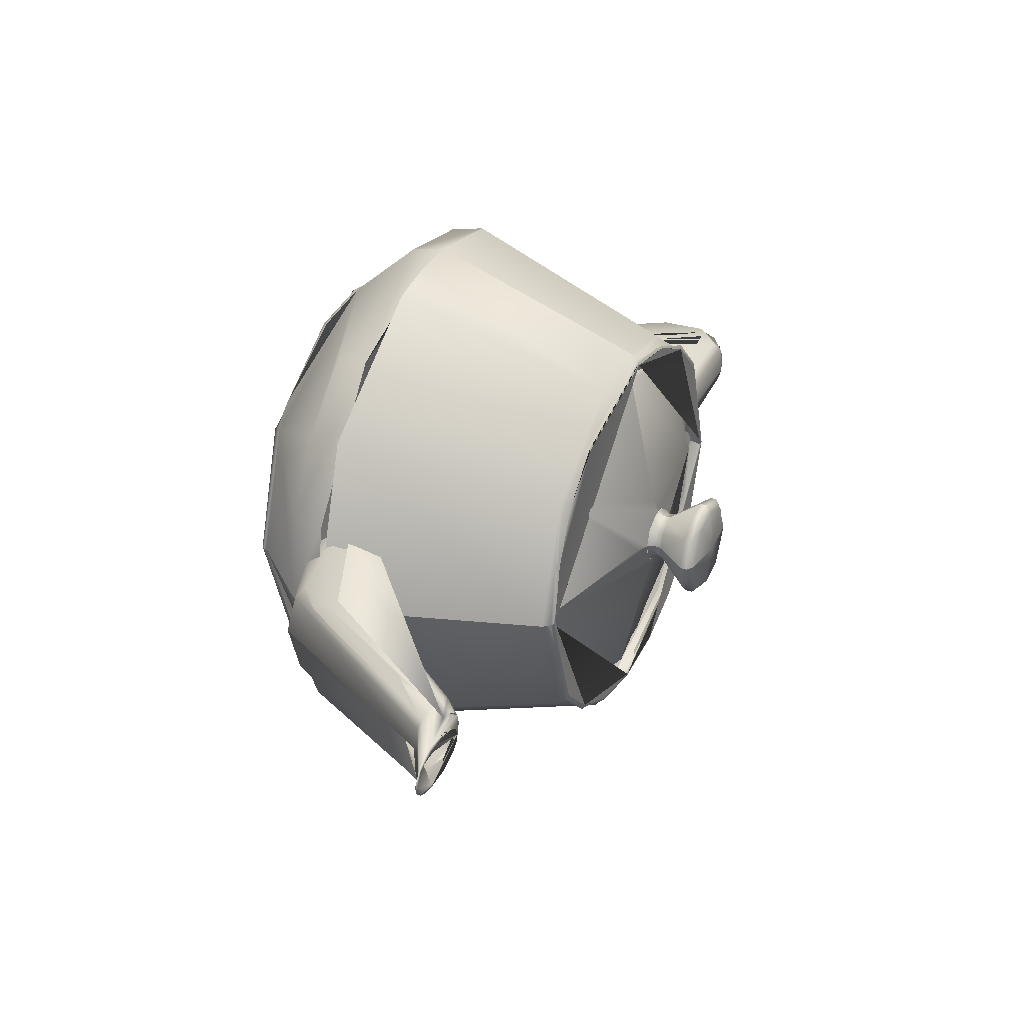
<metadata>
{"format":"obj","ext":"obj","renderer":"f3d","projection":"perspective","resolution":1024,"background":"white","views":[{"elev":32.6,"azim":116.2,"up":"+Z"}]}
</metadata>
<code>
o teapot
v 1.4 2.4 0
v 1.133 2.4 -0.8315
v 0.4467 2.4 -1.33
v 0 2.4 -1.4
v 1.382 2.483 0
v 1.119 2.483 -0.8209
v 0.8209 2.483 -1.119
v 0.441 2.483 -1.313
v 0 2.483 -1.382
v 1.39 2.494 0
v 1.125 2.494 -0.8257
v 0.8257 2.494 -1.125
v 0.4435 2.494 -1.32
v 0 2.494 -1.39
v 1.403 2.498 0
v 1.136 2.498 -0.8333
v 0.8333 2.498 -1.136
v 0.4477 2.498 -1.333
v 0 2.498 -1.403
v 1.42 2.494 0
v 1.149 2.494 -0.8432
v 0.8432 2.494 -1.149
v 0.453 2.494 -1.348
v 0 2.494 -1.42
v 1.439 2.483 0
v 1.165 2.483 -0.8547
v 0.8547 2.483 -1.165
v 0 2.483 -1.439
v 1.48 2.435 0
v 1.198 2.435 -0.8792
v 0.4723 2.435 -1.406
v 0 2.435 -1.48
v 0 2.4 -1.4
v -0.8315 2.4 -1.133
v -1.33 2.4 -0.4467
v -1.4 2.4 0
v -0.4404 2.463 -1.311
v -0.8198 2.463 -1.117
v -1.117 2.463 -0.8198
v 0 2.483 -1.382
v -0.441 2.483 -1.313
v -0.8209 2.483 -1.119
v -1.119 2.483 -0.8209
v -1.382 2.483 0
v 0 2.494 -1.39
v -0.4435 2.494 -1.32
v -0.8257 2.494 -1.125
v -1.125 2.494 -0.8257
v -1.39 2.494 0
v 0 2.498 -1.403
v -0.4477 2.498 -1.333
v -0.8333 2.498 -1.136
v -1.136 2.498 -0.8333
v -1.403 2.498 0
v 0 2.494 -1.42
v -0.453 2.494 -1.348
v -0.8432 2.494 -1.149
v -1.149 2.494 -0.8432
v -1.42 2.494 0
v -1.439 2.483 0
v 0 2.435 -1.48
v -0.4723 2.435 -1.406
v -1.198 2.435 -0.8792
v -1.48 2.435 0
v -1.4 2.4 0
v -1.133 2.4 0.8315
v -0.4467 2.4 1.33
v 0 2.4 1.4
v -1.382 2.483 0
v -1.119 2.483 0.8209
v -0.8209 2.483 1.119
v -0.441 2.483 1.313
v 0 2.483 1.382
v -1.39 2.494 0
v -1.125 2.494 0.8257
v -0.8257 2.494 1.125
v -0.4435 2.494 1.32
v 0 2.494 1.39
v -1.403 2.498 0
v -1.136 2.498 0.8333
v -0.8333 2.498 1.136
v -0.4477 2.498 1.333
v 0 2.498 1.403
v -1.42 2.494 0
v -1.149 2.494 0.8432
v -0.8432 2.494 1.149
v -0.453 2.494 1.348
v 0 2.494 1.42
v -1.165 2.483 0.8547
v -0.8547 2.483 1.165
v 0 2.483 1.439
v -1.48 2.435 0
v -1.198 2.435 0.8792
v -0.4723 2.435 1.406
v 0 2.435 1.48
v 0 2.4 1.4
v 0.8315 2.4 1.133
v 1.33 2.4 0.4467
v 1.4 2.4 0
v 0 2.483 1.382
v 0.8209 2.483 1.119
v 1.313 2.483 0.441
v 1.382 2.483 0
v 0 2.494 1.39
v 0.8257 2.494 1.125
v 1.32 2.494 0.4435
v 1.39 2.494 0
v 0 2.498 1.403
v 0.8333 2.498 1.136
v 1.333 2.498 0.4477
v 1.403 2.498 0
v 0 2.494 1.42
v 0.8432 2.494 1.149
v 1.149 2.494 0.8432
v 1.348 2.494 0.453
v 1.42 2.494 0
v 0 2.435 1.48
v 0.4723 2.435 1.406
v 1.198 2.435 0.8792
v 1.48 2.435 0
v 1.974 0.9 -0.3282
v 2 0.9 0
v 1.619 0.9 -1.188
v 0.6381 0.9 -1.9
v 0 0.9 -2
v -0.3282 0.9 -1.974
v 0 0.9 -2
v -0.6381 0.9 -1.9
v -1.619 0.9 -1.188
v -2 0.9 0
v -1.974 0.9 0.3282
v -2 0.9 0
v -1.619 0.9 1.188
v -0.6381 0.9 1.9
v 0 0.9 2
v 0.3282 0.9 1.974
v 0 0.9 2
v 0.6381 0.9 1.9
v 1.619 0.9 1.188
v 2 0.9 0
v 1.619 0.9 -1.188
v 0.6381 0.9 -1.9
v 1.948 0.6564 0
v 1.576 0.6564 -1.157
v 1.157 0.6564 -1.576
v 0.6215 0.6564 -1.85
v 0 0.6564 -1.948
v 1.5 0.15 0
v 1.065 0.15 -1.065
v 0.8909 0.15 -1.214
v 0 0.15 -1.5
v -1.188 0.9 -1.619
v -1.9 0.9 -0.6381
v 0 0.6564 -1.948
v -1.157 0.6564 -1.576
v -1.576 0.6564 -1.157
v -1.85 0.6564 -0.6215
v -1.948 0.6564 0
v 0 0.15 -1.5
v -1.065 0.15 -1.065
v -1.214 0.15 -0.8909
v -1.5 0.15 0
v -1.619 0.9 1.188
v -0.6381 0.9 1.9
v -1.948 0.6564 0
v -1.576 0.6564 1.157
v -1.157 0.6564 1.576
v -0.6215 0.6564 1.85
v 0 0.6564 1.948
v -1.5 0.15 0
v -1.065 0.15 1.065
v -0.8909 0.15 1.214
v 0 0.15 1.5
v 1.188 0.9 1.619
v 1.9 0.9 0.6381
v 0 0.6564 1.948
v 1.157 0.6564 1.576
v 1.576 0.6564 1.157
v 1.85 0.6564 0.6215
v 1.948 0.6564 0
v 0 0.15 1.5
v 1.065 0.15 1.065
v 1.214 0.15 0.8909
v 1.5 0.15 0
v -1.6 2.025 0
v -1.578 2.074 -0.189
v -1.565 2.104 -0.216
v -1.55 2.138 -0.225
v -1.535 2.171 -0.216
v -1.51 2.227 -0.144
v -1.5 2.25 0
v -2.625 2.194 0
v -2.674 2.091 -0.216
v -2.734 2.134 -0.144
v -2.753 2.148 -0.081
v -2.76 2.153 0
v -2.595 1.948 0
v -2.837 2.08 -0.144
v -2.857 2.092 -0.081
v -2.865 2.096 0
v -2.653 1.91 0
v -2.683 1.921 -0.144
v -2.715 1.934 -0.189
v -2.754 1.948 -0.216
v -2.91 2.008 -0.144
v -2.932 2.017 -0.081
v -2.94 2.02 0
v -2.688 1.861 0
v -2.719 1.867 -0.144
v -2.793 1.882 -0.216
v -2.88 1.9 -0.216
v -2.954 1.916 -0.144
v -2.977 1.92 -0.081
v -2.985 1.922 0
v -2.7 1.8 0
v -3 1.8 0
v -1.51 2.227 0.144
v -1.535 2.171 0.216
v -1.55 2.138 0.225
v -1.565 2.104 0.216
v -1.578 2.074 0.189
v -2.753 2.148 0.081
v -2.76 2.153 0
v -2.734 2.134 0.144
v -2.674 2.091 0.216
v -2.857 2.092 0.081
v -2.837 2.08 0.144
v -2.932 2.017 0.081
v -2.91 2.008 0.144
v -2.754 1.948 0.216
v -2.715 1.934 0.189
v -2.683 1.921 0.144
v -2.653 1.91 0
v -2.977 1.92 0.081
v -2.985 1.922 0
v -2.954 1.916 0.144
v -2.88 1.9 0.216
v -2.793 1.882 0.216
v -2.719 1.867 0.144
v -2.731 1.8 0.144
v -2.989 1.666 0
v -2.775 1.604 -0.216
v -2.858 1.572 -0.216
v -2.928 1.546 -0.144
v -2.95 1.538 -0.081
v -2.958 1.535 0
v -2.651 1.545 -0.081
v -2.643 1.549 0
v -2.67 1.534 -0.144
v -2.7 1.518 -0.189
v -2.598 1.451 0
v -2.829 1.28 0
v -2.543 1.345 -0.081
v -2.538 1.35 0
v -2.515 1.175 -0.216
v -2.559 1.113 -0.216
v -2.596 1.061 -0.144
v -2.372 1.151 0
v -2.468 0.923 0
v -1.99 0.8688 -0.144
v -1.965 0.7944 -0.216
v -1.935 0.7056 -0.216
v -1.922 0.6648 -0.189
v -1.91 0.6312 -0.144
v -1.9 0.6 0
v -2.95 1.538 0.081
v -2.958 1.535 0
v -2.928 1.546 0.144
v -2.858 1.572 0.216
v -2.775 1.604 0.216
v -2.7 1.518 0.189
v -2.67 1.534 0.144
v -2.651 1.545 0.081
v -2.538 1.35 0
v -2.596 1.061 0.144
v -2.559 1.113 0.216
v -2.515 1.175 0.216
v -2.495 1.204 0.189
v -2.462 1.249 0
v -2.374 1.145 0.081
v -1.9 0.6 0
v -1.91 0.6312 0.144
v -1.922 0.6648 0.189
v -1.935 0.7056 0.216
v -1.965 0.7944 0.216
v -1.978 0.8352 0.189
v -1.99 0.8688 0.144
v -2 0.9 0
v 1.7 1.425 0
v 1.7 1.339 -0.3168
v 1.7 1.247 -0.4158
v 1.7 1.012 -0.495
v 1.7 0.8904 -0.4752
v 1.7 0.6858 -0.3168
v 1.7 0.6 0
v 2.111 1.498 0
v 2.133 1.429 -0.2963
v 2.156 1.355 -0.3889
v 2.273 0.9802 -0.3889
v 2.296 0.9062 -0.2963
v 2.318 0.8376 0
v 2.365 1.298 -0.4286
v 2.403 1.215 -0.4114
v 2.438 1.138 -0.36
v 2.326 1.682 0
v 2.529 2.183 0
v 2.922 2.09 0
v 2.649 2.296 -0.1255
v 2.702 2.292 -0.1647
v 2.717 2.4 -0.0675
v 2.7 2.4 0
v 2.762 2.4 -0.12
v 3 2.4 -0.1875
v 3.17 2.4 -0.1575
v 3.238 2.4 -0.12
v 3.283 2.4 -0.0675
v 3.3 2.4 0
v 1.7 0.6 0
v 1.7 0.6858 0.3168
v 1.7 0.8904 0.4752
v 1.7 1.012 0.495
v 1.7 1.247 0.4158
v 1.7 1.339 0.3168
v 1.7 1.425 0
v 2.318 0.8376 0
v 2.296 0.9062 0.2963
v 2.273 0.9802 0.3889
v 2.156 1.355 0.3889
v 2.133 1.429 0.2963
v 2.111 1.498 0
v 2.438 1.138 0.36
v 2.403 1.215 0.4114
v 2.365 1.298 0.4286
v 2.326 1.682 0
v 2.683 1.725 0.2484
v 2.701 1.948 0.2438
v 3.074 2.265 0
v 3.025 2.268 0.1255
v 2.972 2.272 0.1647
v 2.837 2.282 0.1961
v 2.702 2.292 0.1647
v 2.649 2.296 0.1255
v 3.3 2.4 0
v 2.911 2.4 0.18
v 2.83 2.4 0.1575
v 2.762 2.4 0.12
v 2.717 2.4 0.0675
v 2.7 2.4 0
v 2.717 2.4 -0.0675
v 2.7 2.4 0
v 2.762 2.4 -0.12
v 2.911 2.4 -0.18
v 3.089 2.4 -0.18
v 3.17 2.4 -0.1575
v 3.283 2.4 -0.0675
v 3.261 2.444 -0.1509
v 3.01 2.453 -0.1644
v 3.287 2.459 -0.1439
v 3.358 2.461 -0.1096
v 3.407 2.462 -0.06167
v 3.425 2.463 0
v 2.807 2.454 0
v 3.299 2.469 -0.1353
v 3.369 2.471 -0.1031
v 3.416 2.472 -0.058
v 3.434 2.473 0
v 2.842 2.457 -0.054
v 2.825 2.456 0
v 2.888 2.458 -0.096
v 3.037 2.464 -0.144
v 3.216 2.47 -0.144
v 3.365 2.475 -0.096
v 3.428 2.477 0
v 2.853 2.455 -0.05
v 2.837 2.454 0
v 2.896 2.456 -0.0889
v 3.038 2.462 -0.1333
v 3.207 2.468 -0.1333
v 2.856 2.448 -0.04633
v 2.841 2.447 0
v 2.897 2.449 -0.08237
v 2.957 2.452 -0.1081
v 3.108 2.457 -0.1287
v 3.187 2.46 -0.1236
v 3.259 2.463 -0.1081
v 2.851 2.436 -0.04331
v 2.838 2.436 0
v 2.889 2.438 -0.07699
v 2.944 2.439 -0.1011
v 3.01 2.442 -0.1155
v 3.083 2.444 -0.1203
v 3.155 2.446 -0.1155
v 3.222 2.449 -0.1011
v 3.277 2.451 -0.07699
v 2.981 2.424 -0.11
v 3.047 2.425 -0.1146
v 2.811 2.4 -0.0405
v 2.8 2.4 0
v 2.842 2.4 -0.072
v 3 2.4 -0.1125
v 3.059 2.4 -0.108
v 3.158 2.4 -0.072
v 3.189 2.4 -0.0405
v 3.2 2.4 0
v 2.866 2.421 0.1557
v 2.83 2.4 0.1575
v 2.717 2.4 0.0675
v 3.358 2.461 0.1096
v 3.287 2.459 0.1439
v 3.199 2.457 0.1644
v 3.416 2.472 0.058
v 3.369 2.471 0.1031
v 3.428 2.477 0
v 3.365 2.475 0.096
v 3.216 2.47 0.144
v 3.037 2.464 0.144
v 2.888 2.458 0.096
v 2.842 2.457 0.054
v 2.825 2.456 0
v 3.207 2.468 0.1333
v 3.038 2.462 0.1333
v 2.896 2.456 0.0889
v 2.853 2.455 0.05
v 2.837 2.454 0
v 3.259 2.463 0.1081
v 3.187 2.46 0.1236
v 3.108 2.457 0.1287
v 2.957 2.452 0.1081
v 2.897 2.449 0.08237
v 2.856 2.448 0.04633
v 2.841 2.447 0
v 3.277 2.451 0.07699
v 3.222 2.449 0.1011
v 3.155 2.446 0.1155
v 3.083 2.444 0.1203
v 3.01 2.442 0.1155
v 2.944 2.439 0.1011
v 2.889 2.438 0.07699
v 2.851 2.436 0.04331
v 2.838 2.436 0
v 3.047 2.425 0.1146
v 2.981 2.424 0.11
v 3.189 2.4 0.0405
v 3.158 2.4 0.072
v 3.059 2.4 0.108
v 3 2.4 0.1125
v 2.842 2.4 0.072
v 2.811 2.4 0.0405
v 0 3.15 1e-06
v 0.3088 3.118 1e-06
v 0.1837 3.118 -0.2501
v 0 3.118 -0.3088
v 0.3582 3.081 1e-06
v 0.3403 3.081 -0.1146
v 0.2131 3.081 -0.2901
v 0 3.081 -0.3582
v 0.3584 3.035 0
v 0.3405 3.035 -0.1147
v 0.2903 3.035 -0.2132
v 0.2132 3.035 -0.2903
v 0 3.035 -0.3584
v 0.1792 2.804 0
v 0.1702 2.804 -0.05725
v 0.1451 2.804 -0.1065
v 0.1065 2.804 -0.1451
v 0 2.804 -0.1792
v 0.1674 2.749 0
v 0.159 2.749 -0.05343
v 0.1355 2.749 -0.09945
v 0.09945 2.749 -0.1355
v 0 2.749 -0.1674
v 0.2 2.7 0
v 0.1619 2.7 -0.1188
v 0.06381 2.7 -0.19
v 0 2.7 -0.2
v 0 3.118 -0.3088
v -0.1837 3.118 -0.2501
v -0.3088 3.118 1e-06
v 0 3.081 -0.3582
v -0.1146 3.081 -0.3403
v -0.2131 3.081 -0.2901
v -0.2901 3.081 -0.2131
v -0.3582 3.081 1e-06
v 0 3.035 -0.3584
v -0.1147 3.035 -0.3405
v -0.2903 3.035 -0.2132
v -0.3584 3.035 0
v 0 2.804 -0.1792
v -0.05725 2.804 -0.1702
v -0.1451 2.804 -0.1065
v -0.1792 2.804 0
v 0 2.749 -0.1674
v -0.05343 2.749 -0.159
v -0.1355 2.749 -0.09945
v -0.1674 2.749 0
v 0 2.7 -0.2
v -0.06381 2.7 -0.19
v -0.1619 2.7 -0.1188
v -0.2 2.7 0
v -0.3088 3.118 1e-06
v -0.1837 3.118 0.2501
v 0 3.118 0.3088
v -0.3582 3.081 1e-06
v -0.3403 3.081 0.1146
v -0.2131 3.081 0.2901
v 0 3.081 0.3582
v -0.3584 3.035 0
v -0.3405 3.035 0.1147
v -0.2903 3.035 0.2132
v -0.2132 3.035 0.2903
v 0 3.035 0.3584
v -0.1792 2.804 0
v -0.1702 2.804 0.05725
v -0.1451 2.804 0.1065
v -0.1065 2.804 0.1451
v 0 2.804 0.1792
v -0.1674 2.749 0
v -0.159 2.749 0.05343
v -0.1355 2.749 0.09945
v -0.09945 2.749 0.1355
v 0 2.749 0.1674
v -0.2 2.7 0
v -0.1619 2.7 0.1188
v -0.06381 2.7 0.19
v 0 2.7 0.2
v 0 3.118 0.3088
v 0.1837 3.118 0.2501
v 0.3088 3.118 1e-06
v 0 3.081 0.3582
v 0.1146 3.081 0.3403
v 0.2131 3.081 0.2901
v 0.2901 3.081 0.2131
v 0.3582 3.081 1e-06
v 0 3.035 0.3584
v 0.1147 3.035 0.3405
v 0.2903 3.035 0.2132
v 0.3584 3.035 0
v 0 2.804 0.1792
v 0.05725 2.804 0.1702
v 0.1451 2.804 0.1065
v 0.1792 2.804 0
v 0 2.749 0.1674
v 0.05343 2.749 0.159
v 0.1355 2.749 0.09945
v 0.1674 2.749 0
v 0 2.7 0.2
v 0.06381 2.7 0.19
v 0.1619 2.7 0.1188
v 0.2 2.7 0
v 0.2 2.7 0
v 0.2794 2.659 0
v 0.19 2.7 -0.06381
v 0.1188 2.7 -0.1619
v 0 2.659 -0.2794
v 0 2.7 -0.2
v 1.275 2.441 0
v 0.757 2.441 -1.032
v 0 2.441 -1.275
v 1.3 2.4 0
v 1.235 2.4 -0.4148
v 0.7721 2.4 -1.052
v 0 2.4 -1.3
v 0 2.7 -0.2
v -0.1188 2.7 -0.1619
v -0.19 2.7 -0.06381
v -0.2794 2.659 0
v -0.2 2.7 0
v 0 2.441 -1.275
v -1.032 2.441 -0.757
v -1.275 2.441 0
v 0 2.4 -1.3
v -0.4148 2.4 -1.235
v -1.052 2.4 -0.7721
v -1.3 2.4 0
v -0.2 2.7 0
v -0.1619 2.7 0.1188
v -0.06381 2.7 0.19
v 0 2.659 0.2794
v 0 2.7 0.2
v -1.275 2.441 0
v -0.757 2.441 1.032
v 0 2.441 1.275
v -1.3 2.4 0
v -1.235 2.4 0.4148
v -0.7721 2.4 1.052
v 0 2.4 1.3
v 0 2.7 0.2
v 0.06381 2.7 0.19
v 0.1619 2.7 0.1188
v 0.2 2.7 0
v 0 2.441 1.275
v 1.032 2.441 0.757
v 1.275 2.441 0
v 0 2.4 1.3
v 0.4148 2.4 1.235
v 1.052 2.4 0.7721
v 1.3 2.4 0
v 0 0 0
v 0.7032 0.0084 0
v 0 0.0084 0.7032
v 1.481 0.1056 0
v 1.198 0.1056 0.8795
v 0 0.1056 1.481
v 1.496 0.1276 0
v 1.211 0.1276 0.8888
v 0.4774 0.1276 1.421
v 0 0.1276 1.496
v 1.214 0.15 0.8909
v 0.4786 0.15 1.425
v -0.7032 0.0084 0
v 0 0.1056 1.481
v -0.8795 0.1056 1.198
v -1.481 0.1056 0
v 0 0.1276 1.496
v -0.4774 0.1276 1.421
v -0.8888 0.1276 1.211
v -1.211 0.1276 0.8888
v -1.496 0.1276 0
v -0.4786 0.15 1.425
v -1.214 0.15 0.8909
v 0 0.0084 -0.7032
v -1.481 0.1056 0
v -1.198 0.1056 -0.8795
v 0 0.1056 -1.481
v -1.496 0.1276 0
v -1.211 0.1276 -0.8888
v -0.4774 0.1276 -1.421
v 0 0.1276 -1.496
v -1.214 0.15 -0.8909
v -0.4786 0.15 -1.425
v 0 0.1056 -1.481
v 1.198 0.1056 -0.8795
v 1.481 0.1056 0
v 0 0.1276 -1.496
v 0.4774 0.1276 -1.421
v 1.211 0.1276 -0.8888
v 1.496 0.1276 0
v 0.4786 0.15 -1.425
v 1.214 0.15 -0.8909
f 89 90 86 85 84 60 92 93
f 17 18 19 14 13 12 11 10 15 16
f 539 543 544 540
f 595 596 592 591 594
f 536 535 534 538 539 540
f 592 593 551 590 589 588 587 578 591
f 637 633 632 636
f 376 381 382 383 391 392 401 402 394 393 385 384 378 377
f 468 469 470 465 464 463
f 264 265 259 252 246 245 244 257 263
f 37 41 42 43 39 38
f 152 155 156 157 153
f 457 458 454 453
f 480 485 486 482 481
f 580 581 582 578 579 577 576 575 566
f 174 177 178 179 175
f 161 162 158 157 156
f 134 135 95 94
f 224 227 226 228 229 236 237 225
f 506 502 501 505
f 132 153 157 158
f 91 88 87 86 90 89 93 94 95
f 356 353 352 358
f 408 412 410 409
f 48 49 44 43 42 47
f 174 136 137 176 177
f 498 499 495 494
f 375 380 379 374
f 573 574 570 569
f 75 76 71 70 69 74
f 517 518 513 512
f 535 536 532 531 530
f 210 242 255 261 262 256 243 211 193 189 188 187 204
f 497 498 494 493 492 496
f 484 485 480 479
f 63 64 60 59 58
f 371 372 364 363 357 351 349 350 362 368 367 369 370
f 614 615 616 612 611
f 507 508 504 503
f 171 172 167 166 165 170
f 152 126 127 154 155
f 149 150 145 144 143 148
f 520 521 516 515
f 131 133 93 92 132
f 8 3 2 6 7
f 163 131 132 165 166
f 322 328 329 323
f 121 123 30 29 122
f 460 459 464 465 466 461
f 141 121 122 143 144
f 119 120 25 116 115 114
f 526 529 530 531 527
f 100 104 105 101
f 160 630 627 626 629
f 513 514 509 508 507 512
f 510 511 506 505
f 71 72 67 66 70
f 505 501 500 503 504
f 359 364 365 360
f 634 151 638 635
f 13 14 9 8 7 12
f 203 204 187 186
f 454 458 459 460 455
f 486 487 483 482
f 620 162 618 617
f 342 346 347 348 306 334 330 329
f 482 483 478 477 481
f 617 618 613 612 616
f 173 169 168 167 172
f 314 303 293 292 302 313
f 561 557 556 559 560
f 447 448 398 440 439 438
f 510 509 514 515 516 511
f 192 223 222 224 217 191
f 428 429 422 421 420 426 425 433 432 444 445 434 435 427
f 105 106 107 103 102 101
f 492 493 489 488
f 139 119 118 138
f 100 101 97 96
f 532 533 528 527 531
f 423 430 431 424
f 315 300 299 304 303 314
f 238 239 232 231 230
f 136 138 118 117 137
f 430 439 440 431
f 523 524 525 521 520 519
f 275 283 284 276 269 268
f 181 182 183 178 177 176
f 460 461 456 455
f 378 384 385 393 394 402 403 404 373 372 371 370 369 367 368 375 374 376 377
f 356 359 360 355 354
f 602 603 600 598 599 601
f 573 569 568 571 572
f 380 387 386 379
f 67 72 73 68
f 108 109 110 111 107 106 105 104
f 256 262 263 257 244 243
f 239 240 215 233 232
f 300 301 295 294
f 422 429 430 423
f 211 212 205 206 199 198 194 193
f 142 146 147 127
f 408 411 412
f 182 609 606 605 608
f 443 444 432 433 425 426 420 421 422 423 424 419 418 417 416 415 414 413 404
f 352 351 357 363 358
f 339 335 336 332 331 327 326 338
f 114 113 112 91 117 118 119
f 569 570 566 567 565 564 563 554 568
f 244 212 211 243
f 300 315 316 317 307 301
f 436 437 428 427 435 434 445 446 441 442
f 489 493 494 490
f 175 179 180 122
f 327 331 332 320 319 326
f 374 379 381 376
f 58 59 54 53 52 51 50 55 56 57
f 364 372 373 366 365
f 285 277 270 238 230 220 219 218 225 237 269 276 284
f 397 399 388 386 387 398
f 126 128 62 61 127
f 208 209 202 201
f 293 303 304 299 300 294
f 236 234 235 216 214 213 212 244 245 246 241 267 266 268
f 456 452 451 455
f 356 358 359
f 360 365 366 361
f 224 225 218 217
f 139 140 120 119
f 446 447 438 429 428 437 436 442 441
f 388 399 400 396 395 390 389 382 381
f 195 196 192 191 190 194
f 51 52 53 54 49 48 47 46 45 50
f 337 338 326 325 307
f 355 360 361 366 411 408 338 337 343
f 328 341 342 329
f 209 249 250 255 242 210
f 297 308 309 298
f 429 438 439 430
f 260 249 247 253 254 258 132
f 271 272 240 239 238 270 277 278
f 413 414 412 411 366
f 504 508 509 510 505
f 290 297 298 291
f 344 345 346 342 341 328 322 321 333 340 410 405 406
f 623 624 621 598 610 622
f 382 389 390 395 396 400 401 392 391 383
f 194 198 199 206 207 228 226 227 224 222 223 200 196 195
f 28 24 23 22 27 26 30 31 32
f 604 605 602 601
f 260 261 255 250 249
f 26 27 22 21 20 25 29 30
f 205 212 213 214 207 206
f 596 597 593 592
f 268 269 237 236
f 548 549 545 544
f 202 209 210 204 203
f 518 519 520 515 514 513
f 476 479 480 481 477
f 102 98 97 101
f 289 296 297 290
f 114 115 116 111 110 109 108 112 113
f 486 485 484 488 489 490
f 43 44 36 35 34 38 39
f 547 548 544 543 542 546
f 632 633 599 598 621 631
f 338 408 409 339
f 542 543 539 538
f 604 184 608 605
f 585 586 582 581
f 450 451 452 449
f 58 57 56 55 28 61 62 63
f 124 125 32 31
f 477 478 449 476
f 248 247 249 209 208 215
f 329 330 324 323
f 486 490 491 487
f 467 468 463 462
f 534 535 530 529
f 615 619 171 620 617 616
f 193 194 190 189
f 358 363 364 359
f 609 173 607 606
f 556 557 558 554 555 553 552 550 551
f 410 412 414 415 416 417 418 419 362 350 407 406 405
f 69 70 66 65
f 501 502 449 500
f 379 386 388 381
f 133 134 94 93
f 37 38 34 33 40 41
f 123 124 31 30
f 20 21 22 23 24 19 18 17 16 15
f 129 130 64 63
f 611 612 613 610 598 600
f 561 562 558 557
f 585 581 580 583 584
f 151 628 627 630
f 3 8 9 4
f 77 78 73 72 71 76
f 277 285 286 278
f 164 168 169 137
f 201 202 203 186 185 197
f 163 166 167 168 164
f 183 184 180 179 178
f 259 281 282 283 275 268 266 267 252
f 635 638 149 639 636
f 639 184 637 636
f 470 471 466 465
f 472 473 469 468 467
f 248 215 240 272 273 280 258 279 274 251 254 253 247
f 310 312 308 297 296 305 306 311
f 234 236 229 228 207 235
f 230 231 221 220
f 463 464 459 458 457 462
f 40 45 46 47 42 41
f 232 233 197 185 221 231
f 625 162 629 626
f 614 173 619 615
f 81 82 83 78 77 76 75 74 79 80
f 10 11 12 7 6 5
f 159 160 161 156 155 154
f 141 144 145 146 142
f 626 627 628 624 623
f 129 63 62 128
f 98 102 103 99
f 5 6 2 1
f 473 474 475 471 470 469
f 318 325 326 319
f 280 273 272 271 278 286 287 288 258
f 356 354 353
f 625 626 623 622
f 536 540 541 537
f 544 545 541 540
f 536 537 533 532
f 151 147 146 145 150
f 605 606 607 603 602
f 527 528 449 526
f 522 523 519 518 517
f 340 333 321 320 332 336 335 339 409 410
f 494 495 491 490
f 84 85 86 87 88 83 82 81 80 79
f 455 451 450 453 454
f 635 636 632 631 634
f 308 312 313 302 292 291 298 309

</code>
